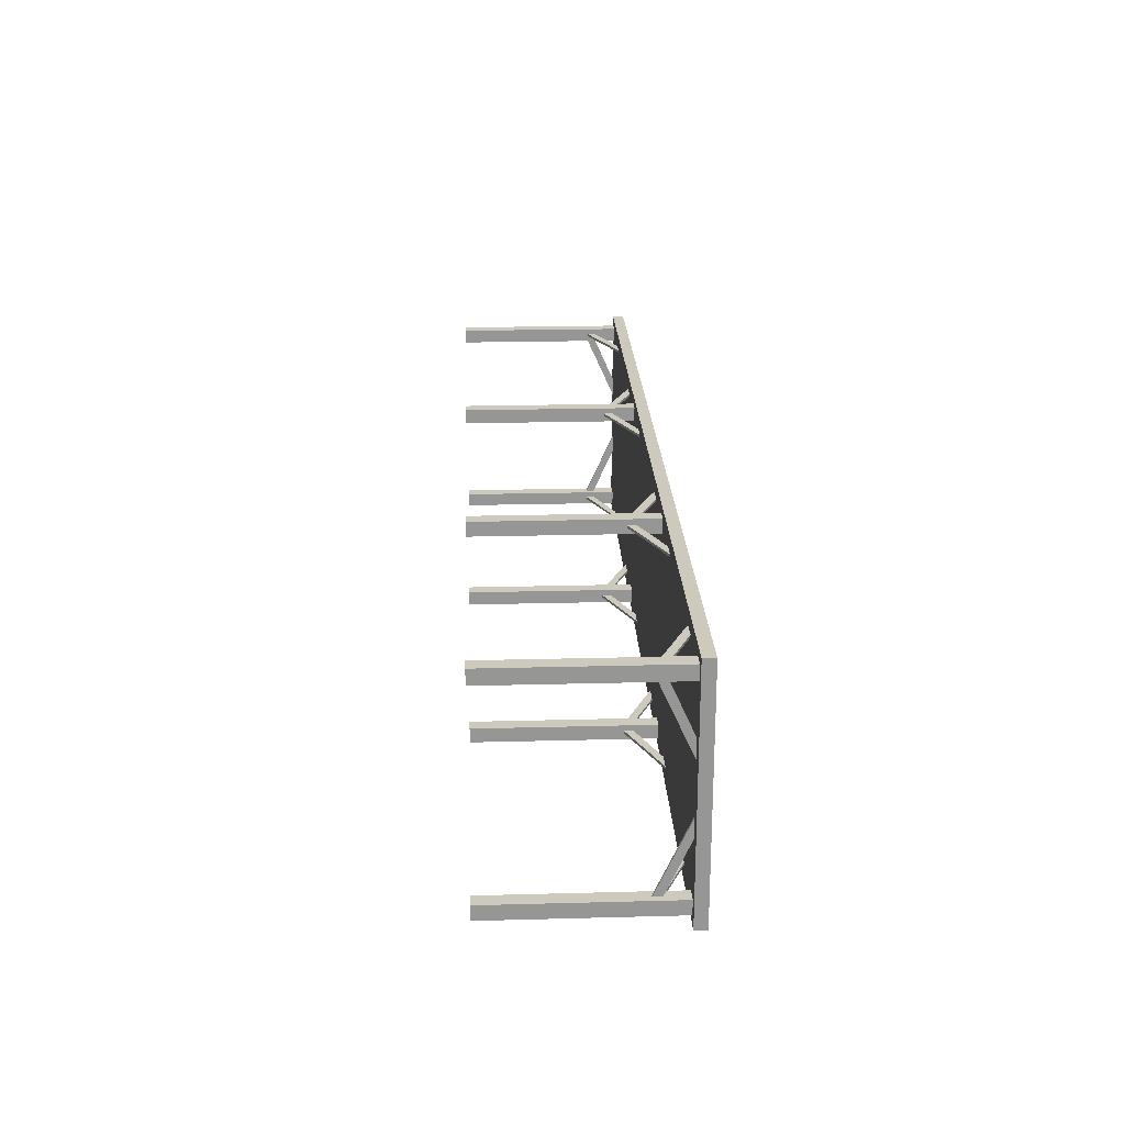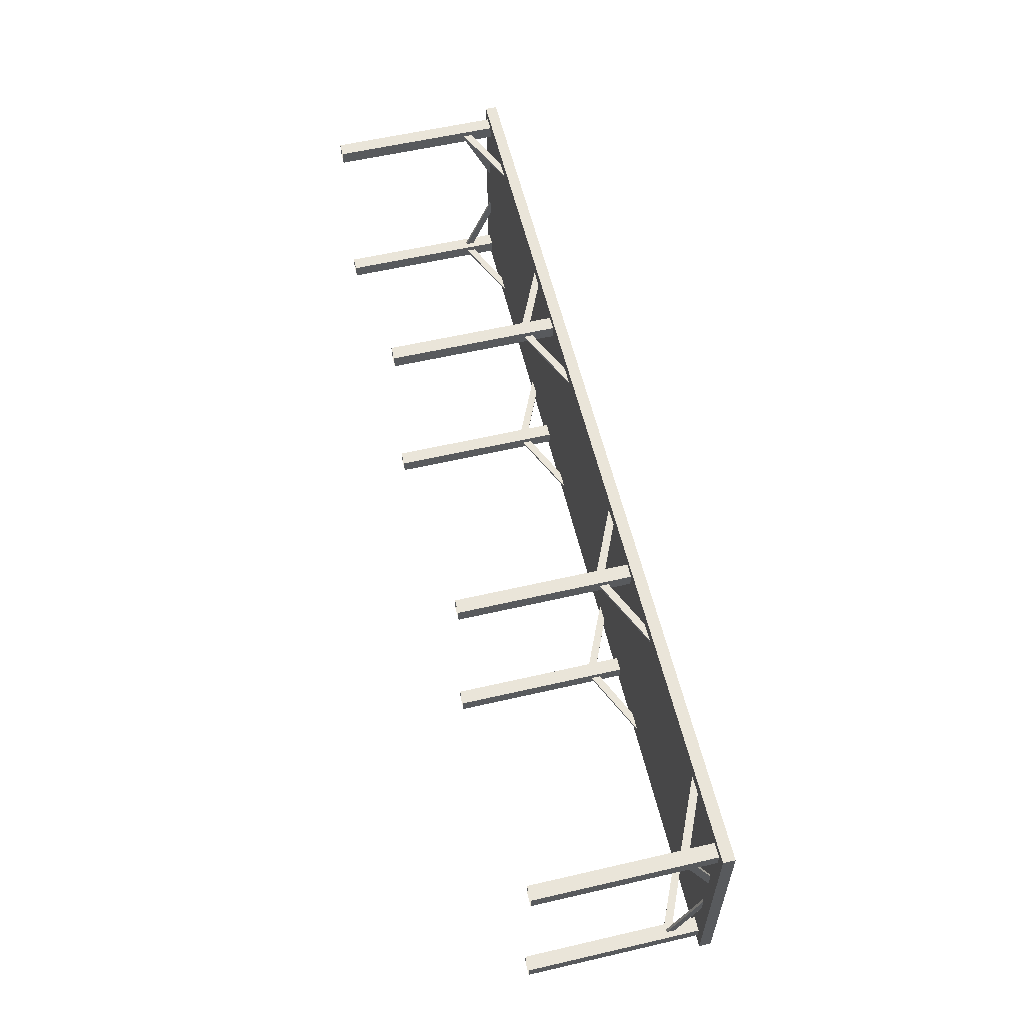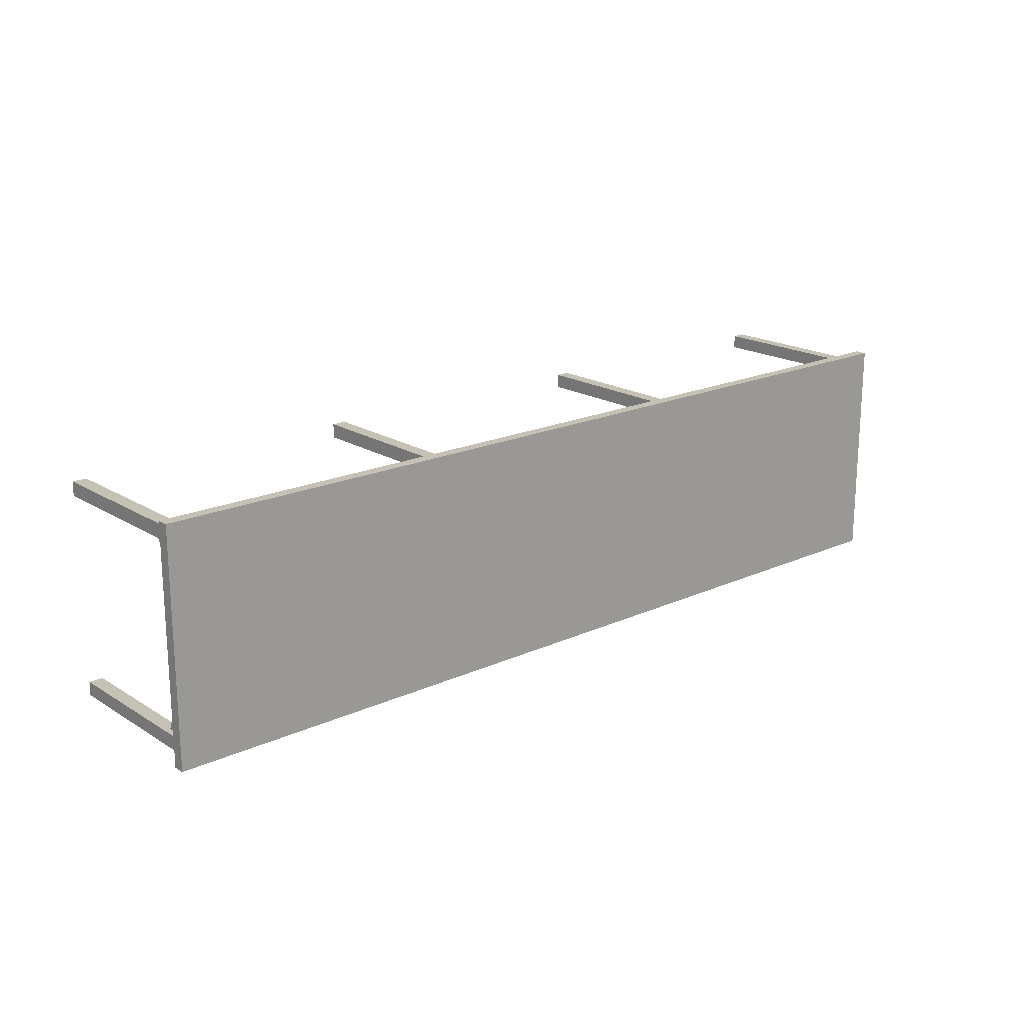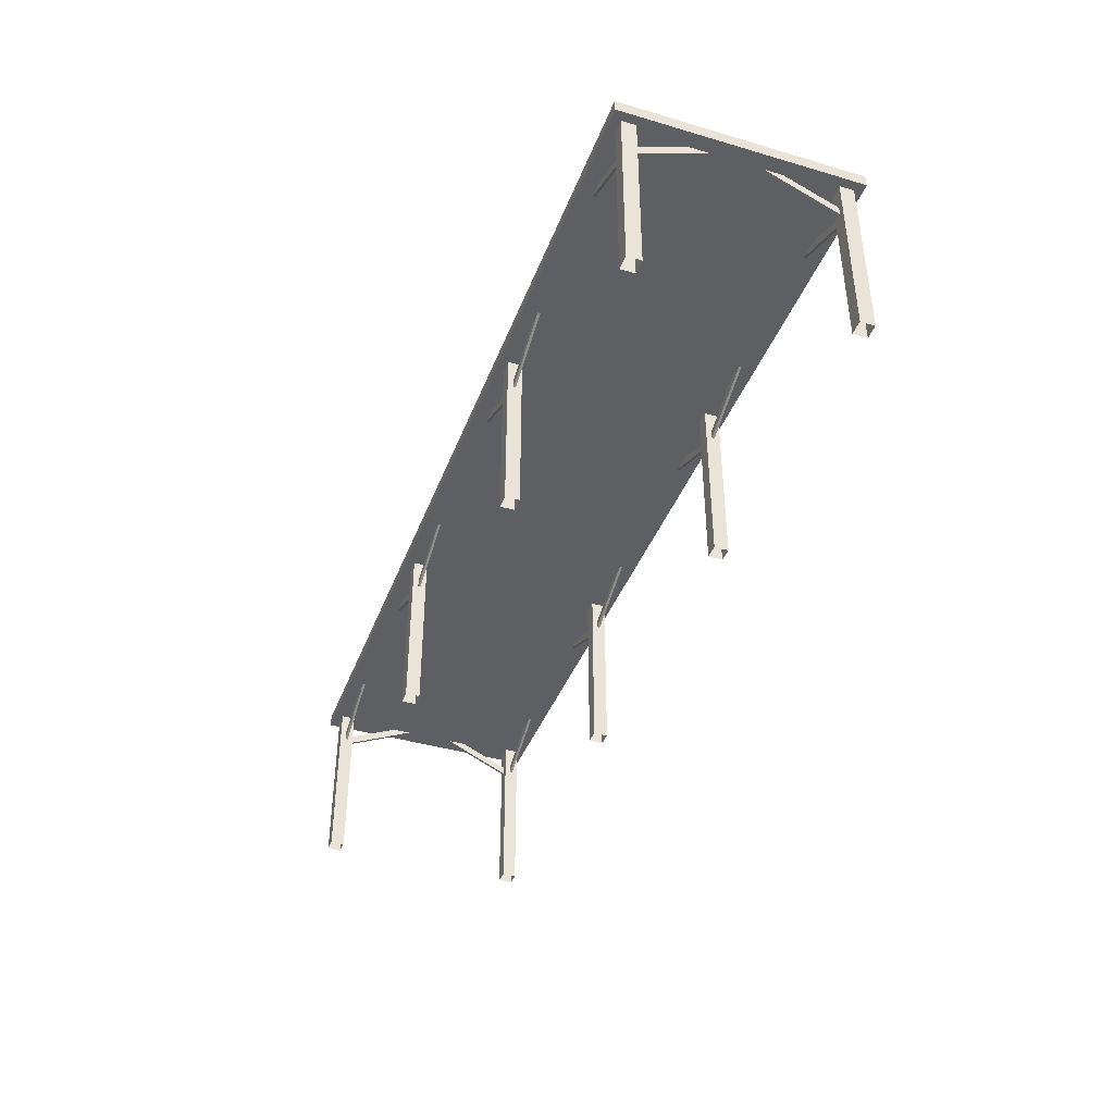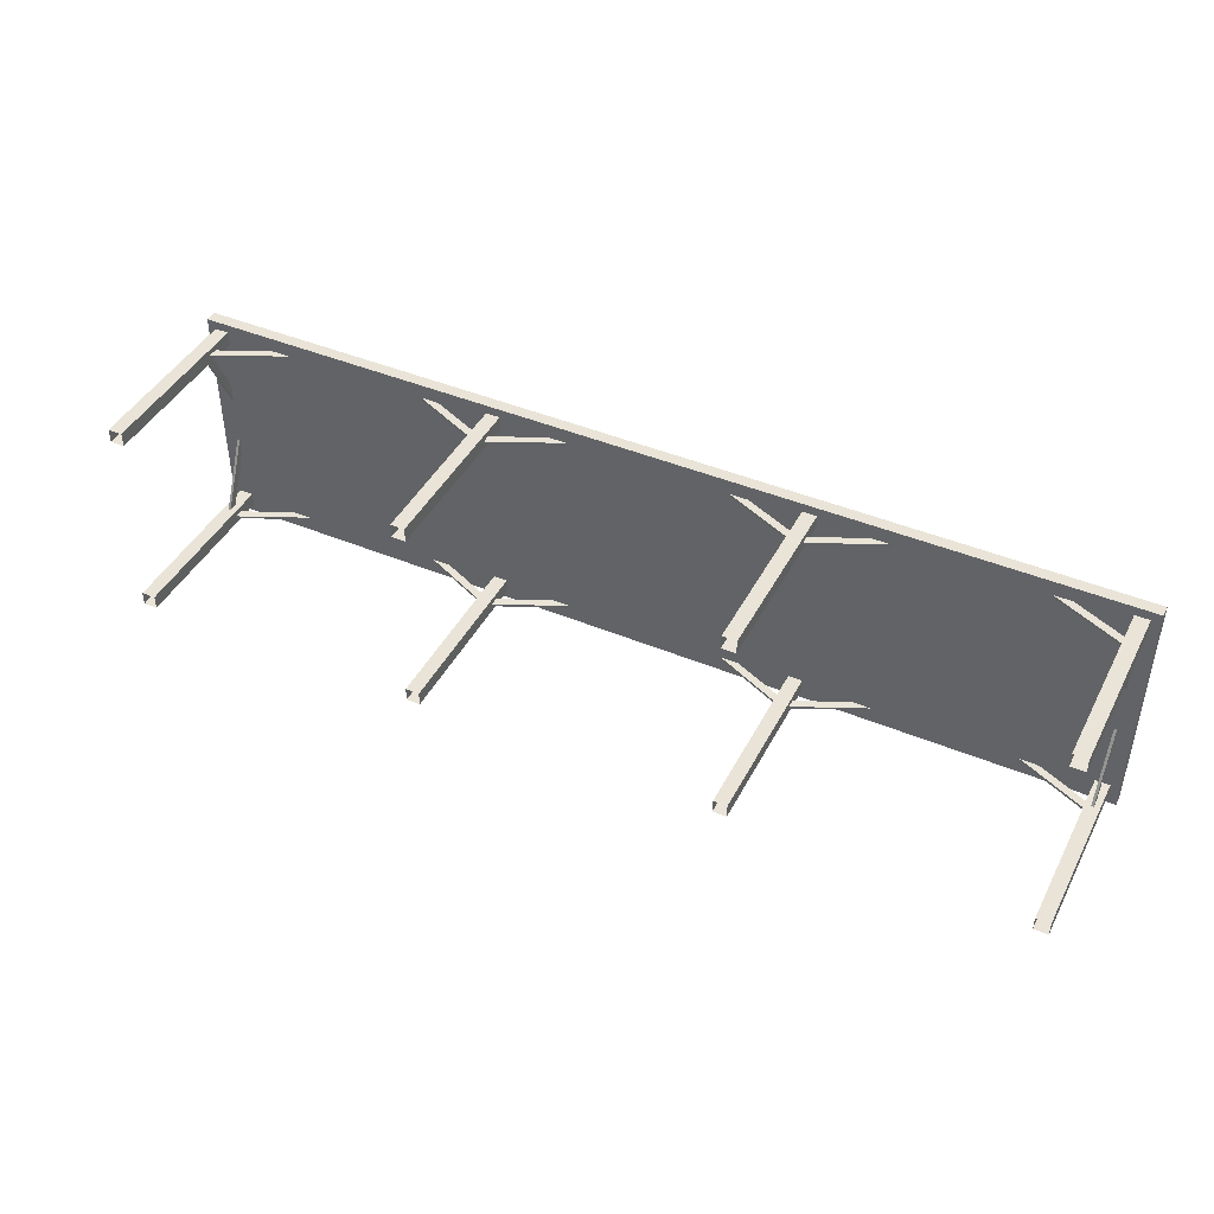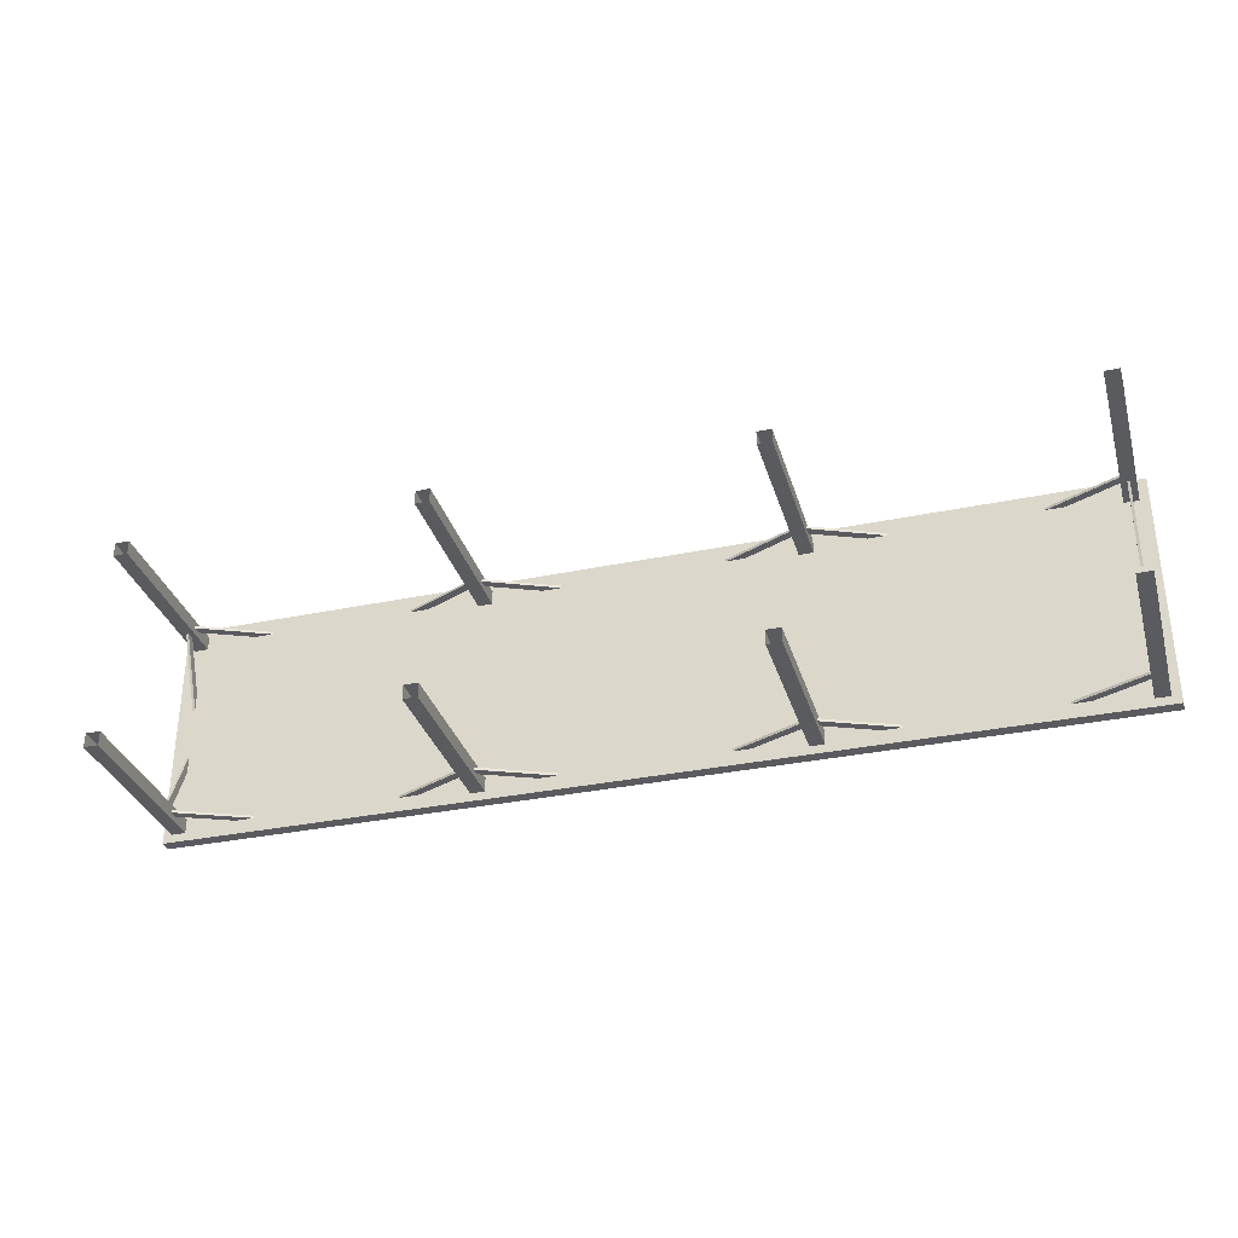
<metadata>
{"format":"obj","ext":"obj","renderer":"f3d","projection":"perspective","resolution":1024,"background":"white","views":[{"elev":22.6,"azim":87.4,"up":"+Z"},{"elev":58.5,"azim":76.6,"up":"+Z"},{"elev":18.8,"azim":139.2,"up":"+Z"},{"elev":-40.6,"azim":70.2,"up":"+Y"},{"elev":43.4,"azim":26.2,"up":"+Z"},{"elev":-33.0,"azim":16.0,"up":"+Z"}]}
</metadata>
<code>
v  200 73.95 50
v  -200 73.95 50
v  -200 73.95 -50
v  200 73.95 -50
v  200 78.95 50
v  200 78.95 -50
v  -200 78.95 -50
v  -200 78.95 50
v  63.91 0 46.24
v  63.91 59.53 46.24
v  63.91 59.53 40.24
v  63.91 0 40.24
v  69.91 0 46.24
v  69.91 59.53 46.24
v  69.91 0 40.24
v  69.91 59.53 40.24
v  69.91 60.58 42.71
v  99.37 73.95 42.71
v  99.37 73.95 43.78
v  69.91 60.58 43.78
v  69.91 64.25 42.71
v  91.59 73.95 42.71
v  69.91 64.25 43.78
v  91.59 73.95 43.78
v  63.91 60.58 43.78
v  34.44 73.95 43.78
v  34.44 73.95 42.71
v  63.91 60.58 42.71
v  63.91 64.25 43.78
v  42.22 73.95 43.78
v  63.91 64.25 42.71
v  42.22 73.95 42.71
v  63.91 73.95 46.24
v  63.91 73.95 40.24
v  69.91 73.95 46.24
v  69.91 73.95 40.24
v  196.2 0 46.24
v  196.2 0 40.24
v  196.2 59.53 40.24
v  196.2 59.53 46.24
v  190.2 0 46.24
v  190.2 59.53 46.24
v  190.2 0 40.24
v  190.2 59.53 40.24
v  190.2 60.58 42.71
v  190.2 60.58 43.78
v  160.7 73.95 43.78
v  160.7 73.95 42.71
v  168.5 73.95 42.71
v  190.2 64.25 42.71
v  190.2 64.25 43.78
v  168.5 73.95 43.78
v  193.7 60.58 40.24
v  192.7 60.58 40.24
v  192.7 73.95 10.78
v  193.7 73.95 10.78
v  193.7 73.95 18.56
v  193.7 64.25 40.24
v  192.7 64.25 40.24
v  192.7 73.95 18.56
v  196.2 73.95 46.24
v  196.2 73.95 40.24
v  190.2 73.95 46.24
v  190.2 73.95 40.24
v  -69.77 0 46.24
v  -69.77 59.53 46.24
v  -69.77 59.53 40.24
v  -69.77 0 40.24
v  -63.77 0 46.24
v  -63.77 59.53 46.24
v  -63.77 0 40.24
v  -63.77 59.53 40.24
v  -63.77 60.58 42.71
v  -34.31 73.95 42.71
v  -34.31 73.95 43.78
v  -63.77 60.58 43.78
v  -63.77 64.25 42.71
v  -42.09 73.95 42.71
v  -63.77 64.25 43.78
v  -42.09 73.95 43.78
v  -69.77 60.58 43.78
v  -99.24 73.95 43.78
v  -99.24 73.95 42.71
v  -69.77 60.58 42.71
v  -69.77 64.25 43.78
v  -91.46 73.95 43.78
v  -69.77 64.25 42.71
v  -91.46 73.95 42.71
v  -69.77 73.95 46.24
v  -69.77 73.95 40.24
v  -63.77 73.95 46.24
v  -63.77 73.95 40.24
v  -196.5 0 46.24
v  -196.5 59.53 46.24
v  -196.5 59.53 40.24
v  -196.5 0 40.24
v  -190.5 0 46.24
v  -190.5 59.53 46.24
v  -190.5 0 40.24
v  -190.5 59.53 40.24
v  -190.5 60.58 42.71
v  -161 73.95 42.71
v  -161 73.95 43.78
v  -190.5 60.58 43.78
v  -190.5 64.25 42.71
v  -168.8 73.95 42.71
v  -190.5 64.25 43.78
v  -168.8 73.95 43.78
v  -194 60.58 40.24
v  -194 73.95 10.78
v  -192.9 73.95 10.78
v  -192.9 60.58 40.24
v  -194 64.25 40.24
v  -194 73.95 18.56
v  -192.9 64.25 40.24
v  -192.9 73.95 18.56
v  -196.5 73.95 46.24
v  -196.5 73.95 40.24
v  -190.5 73.95 46.24
v  -190.5 73.95 40.24
v  -196.5 0 -46.54
v  -196.5 0 -40.54
v  -196.5 59.53 -40.54
v  -196.5 59.53 -46.54
v  -190.5 0 -46.54
v  -190.5 59.53 -46.54
v  -190.5 0 -40.54
v  -190.5 59.53 -40.54
v  -190.5 60.58 -43
v  -190.5 60.58 -44.08
v  -161 73.95 -44.08
v  -161 73.95 -43
v  -168.8 73.95 -43
v  -190.5 64.25 -43
v  -190.5 64.25 -44.08
v  -168.8 73.95 -44.08
v  -194 60.58 -40.54
v  -192.9 60.58 -40.54
v  -192.9 73.95 -11.07
v  -194 73.95 -11.07
v  -194 73.95 -18.85
v  -194 64.25 -40.54
v  -192.9 64.25 -40.54
v  -192.9 73.95 -18.85
v  -196.5 73.95 -46.54
v  -196.5 73.95 -40.54
v  -190.5 73.95 -46.54
v  -190.5 73.95 -40.54
v  -69.77 0 -46.53
v  -69.77 0 -40.53
v  -69.77 59.53 -40.53
v  -69.77 59.53 -46.53
v  -63.77 0 -46.53
v  -63.77 59.53 -46.53
v  -63.77 0 -40.53
v  -63.77 59.53 -40.53
v  -63.77 60.58 -42.99
v  -63.77 60.58 -44.07
v  -34.31 73.95 -44.07
v  -34.31 73.95 -42.99
v  -42.09 73.95 -42.99
v  -63.77 64.25 -42.99
v  -63.77 64.25 -44.07
v  -42.09 73.95 -44.07
v  -69.77 60.58 -44.07
v  -69.77 60.58 -42.99
v  -99.24 73.95 -42.99
v  -99.24 73.95 -44.07
v  -91.46 73.95 -44.07
v  -69.77 64.25 -44.07
v  -69.77 64.25 -42.99
v  -91.46 73.95 -42.99
v  -69.77 73.95 -46.53
v  -69.77 73.95 -40.53
v  -63.77 73.95 -46.53
v  -63.77 73.95 -40.53
v  63.91 0 -46.53
v  63.91 0 -40.53
v  63.91 59.53 -40.53
v  63.91 59.53 -46.53
v  69.91 0 -46.53
v  69.91 59.53 -46.53
v  69.91 0 -40.53
v  69.91 59.53 -40.53
v  69.91 60.58 -42.99
v  69.91 60.58 -44.07
v  99.37 73.95 -44.07
v  99.37 73.95 -42.99
v  91.59 73.95 -42.99
v  69.91 64.25 -42.99
v  69.91 64.25 -44.07
v  91.59 73.95 -44.07
v  63.91 60.58 -44.07
v  63.91 60.58 -42.99
v  34.44 73.95 -42.99
v  34.44 73.95 -44.07
v  42.22 73.95 -44.07
v  63.91 64.25 -44.07
v  63.91 64.25 -42.99
v  42.22 73.95 -42.99
v  63.91 73.95 -46.53
v  63.91 73.95 -40.53
v  69.91 73.95 -46.53
v  69.91 73.95 -40.53
v  196.2 0 -46.54
v  196.2 59.53 -46.54
v  196.2 59.53 -40.54
v  196.2 0 -40.54
v  190.2 0 -46.54
v  190.2 59.53 -46.54
v  190.2 0 -40.54
v  190.2 59.53 -40.54
v  190.2 60.58 -43
v  160.7 73.95 -43
v  160.7 73.95 -44.08
v  190.2 60.58 -44.08
v  190.2 64.25 -43
v  168.5 73.95 -43
v  190.2 64.25 -44.08
v  168.5 73.95 -44.08
v  193.7 60.58 -40.54
v  193.7 73.95 -11.07
v  192.7 73.95 -11.07
v  192.7 60.58 -40.54
v  193.7 64.25 -40.54
v  193.7 73.95 -18.85
v  192.7 64.25 -40.54
v  192.7 73.95 -18.85
v  196.2 73.95 -46.54
v  196.2 73.95 -40.54
v  190.2 73.95 -46.54
v  190.2 73.95 -40.54
g table
f 1 2 3 4
f 5 6 7 8
f 8 7 3 2
f 5 8 2 1
f 6 5 1 4
f 7 6 4 3
f 9 10 11 12
f 13 14 10 9
f 15 16 14 13
f 12 11 16 15
f 17 18 19 20
f 17 21 22 18
f 23 24 22 21
f 20 19 24 23
f 25 26 27 28
f 25 29 30 26
f 31 32 30 29
f 28 27 32 31
f 33 34 11 10
f 35 33 10 14
f 36 35 14 16
f 34 36 16 11
f 37 38 39 40
f 41 37 40 42
f 43 41 42 44
f 38 43 44 39
f 45 46 47 48
f 45 48 49 50
f 51 50 49 52
f 46 51 52 47
f 53 54 55 56
f 53 56 57 58
f 59 58 57 60
f 54 59 60 55
f 61 40 39 62
f 63 42 40 61
f 64 44 42 63
f 62 39 44 64
f 65 66 67 68
f 69 70 66 65
f 71 72 70 69
f 68 67 72 71
f 73 74 75 76
f 73 77 78 74
f 79 80 78 77
f 76 75 80 79
f 81 82 83 84
f 81 85 86 82
f 87 88 86 85
f 84 83 88 87
f 89 90 67 66
f 91 89 66 70
f 92 91 70 72
f 90 92 72 67
f 93 94 95 96
f 97 98 94 93
f 99 100 98 97
f 96 95 100 99
f 101 102 103 104
f 101 105 106 102
f 107 108 106 105
f 104 103 108 107
f 109 110 111 112
f 109 113 114 110
f 115 116 114 113
f 112 111 116 115
f 117 118 95 94
f 119 117 94 98
f 120 119 98 100
f 118 120 100 95
f 121 122 123 124
f 125 121 124 126
f 127 125 126 128
f 122 127 128 123
f 129 130 131 132
f 129 132 133 134
f 135 134 133 136
f 130 135 136 131
f 137 138 139 140
f 137 140 141 142
f 143 142 141 144
f 138 143 144 139
f 145 124 123 146
f 147 126 124 145
f 148 128 126 147
f 146 123 128 148
f 149 150 151 152
f 153 149 152 154
f 155 153 154 156
f 150 155 156 151
f 157 158 159 160
f 157 160 161 162
f 163 162 161 164
f 158 163 164 159
f 165 166 167 168
f 165 168 169 170
f 171 170 169 172
f 166 171 172 167
f 173 152 151 174
f 175 154 152 173
f 176 156 154 175
f 174 151 156 176
f 177 178 179 180
f 181 177 180 182
f 183 181 182 184
f 178 183 184 179
f 185 186 187 188
f 185 188 189 190
f 191 190 189 192
f 186 191 192 187
f 193 194 195 196
f 193 196 197 198
f 199 198 197 200
f 194 199 200 195
f 201 180 179 202
f 203 182 180 201
f 204 184 182 203
f 202 179 184 204
f 205 206 207 208
f 209 210 206 205
f 211 212 210 209
f 208 207 212 211
f 213 214 215 216
f 213 217 218 214
f 219 220 218 217
f 216 215 220 219
f 221 222 223 224
f 221 225 226 222
f 227 228 226 225
f 224 223 228 227
f 229 230 207 206
f 231 229 206 210
f 232 231 210 212
f 230 232 212 207

</code>
